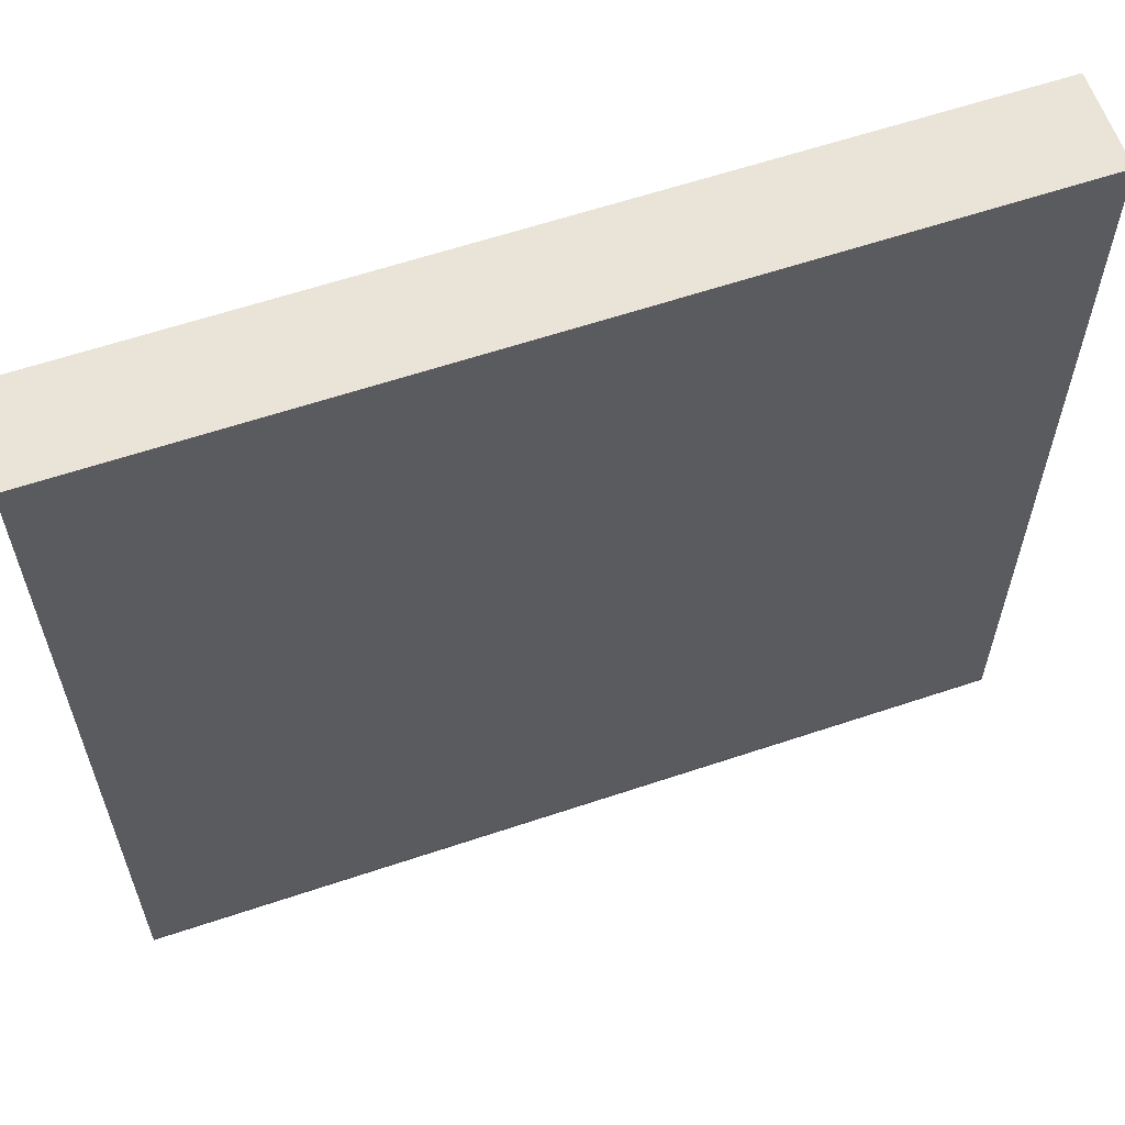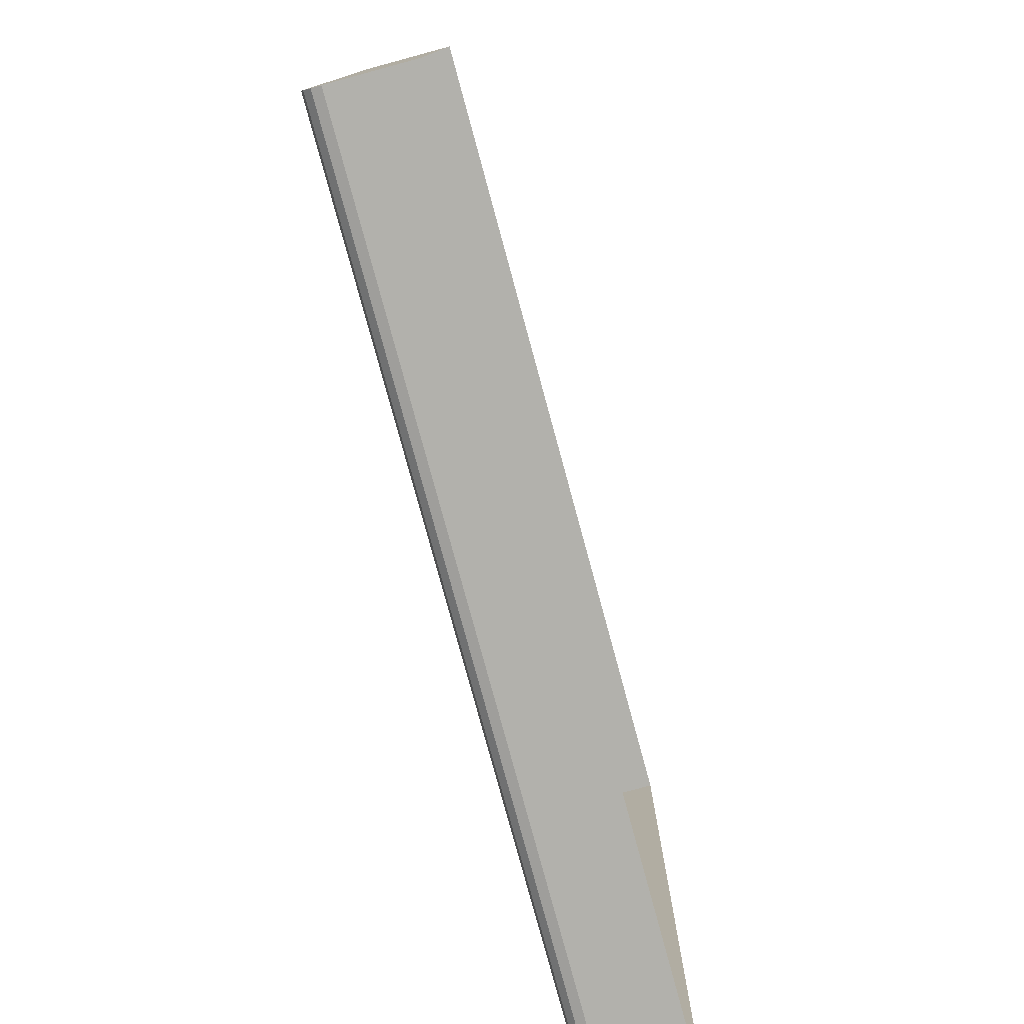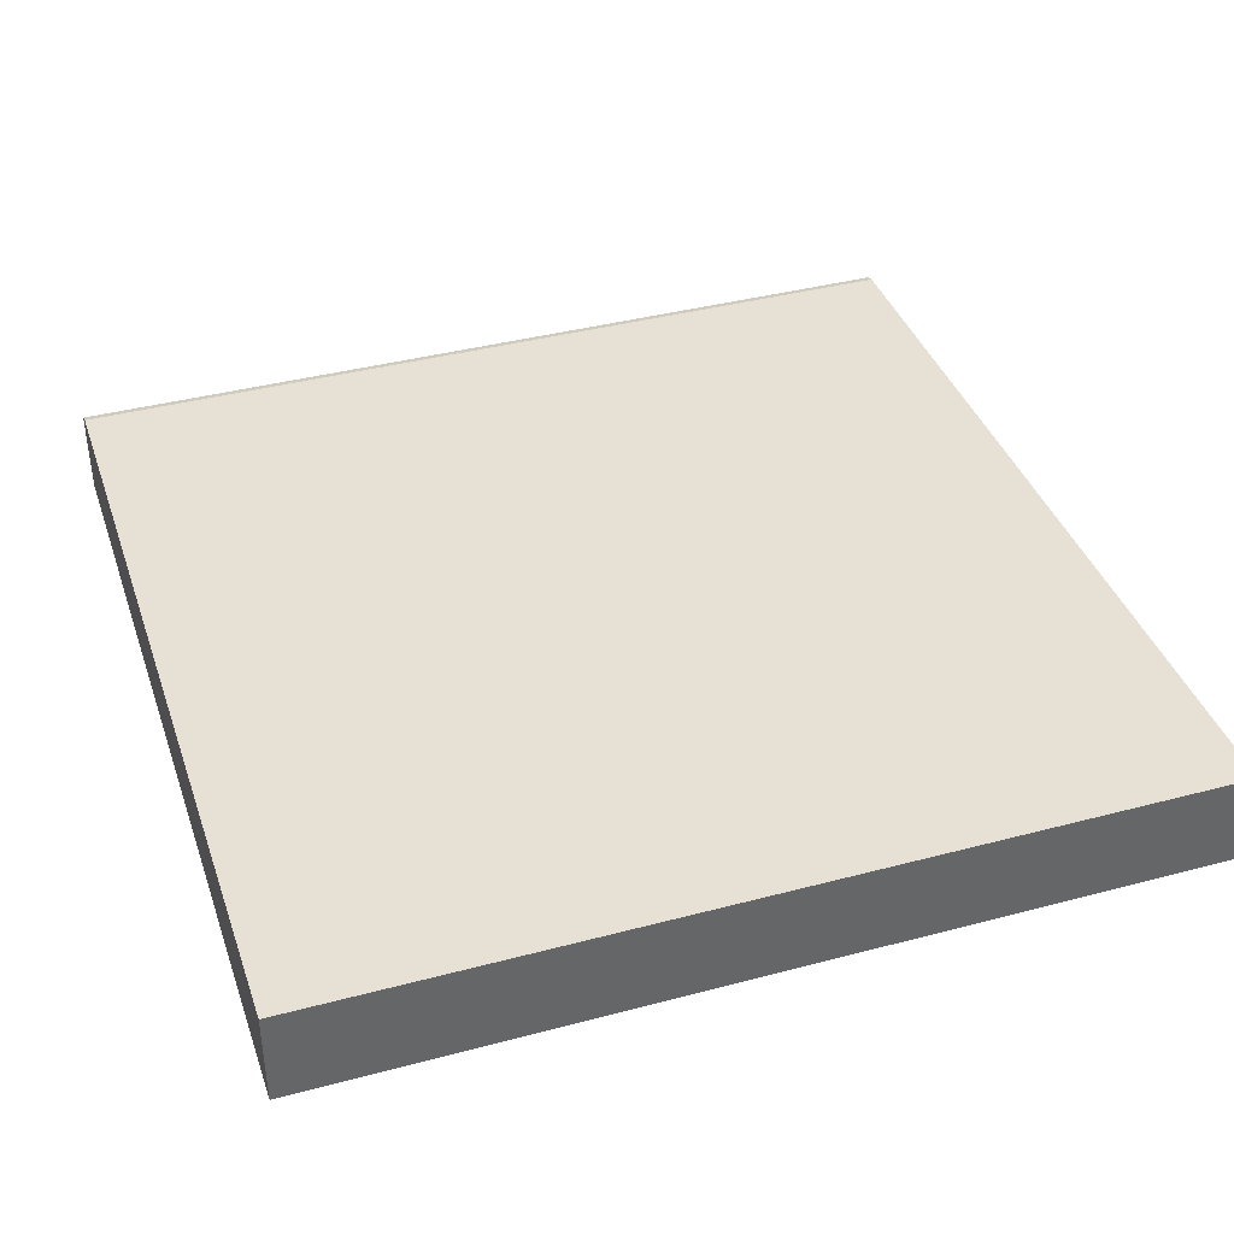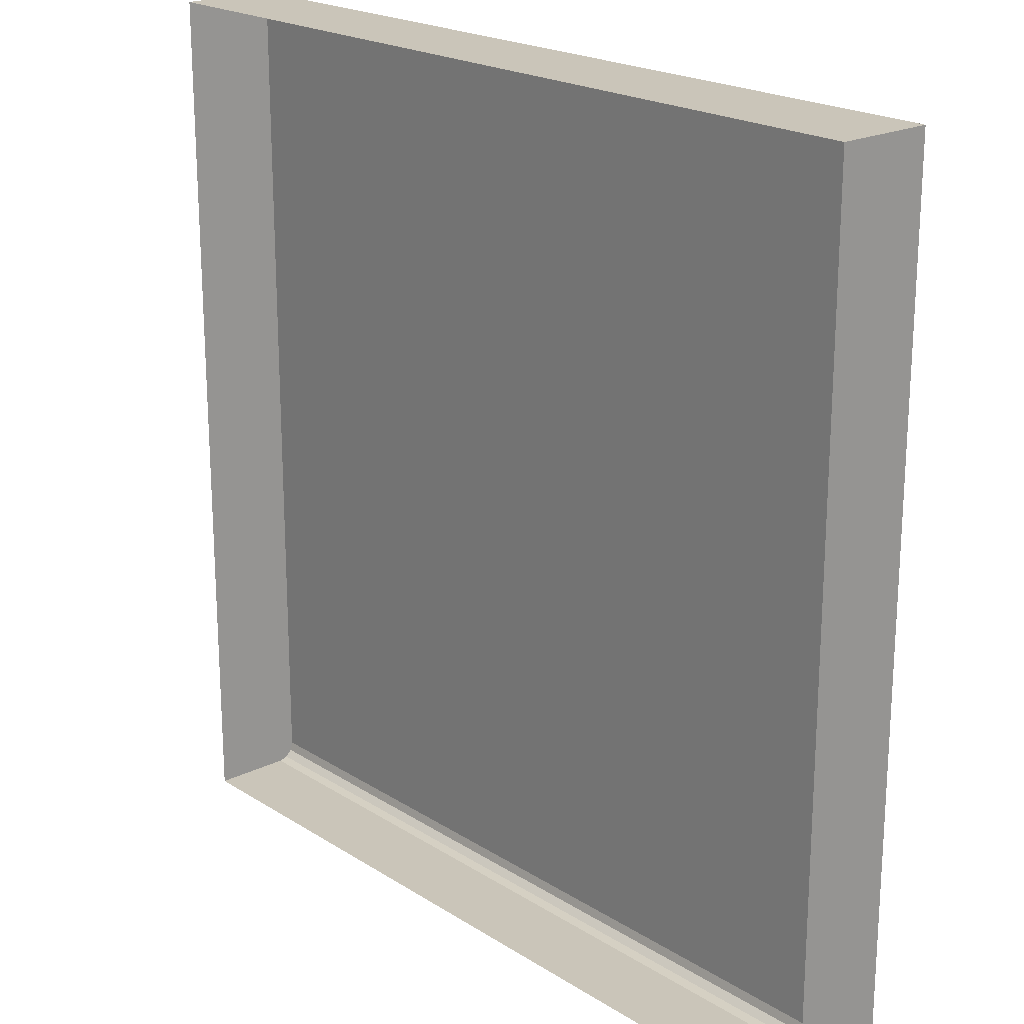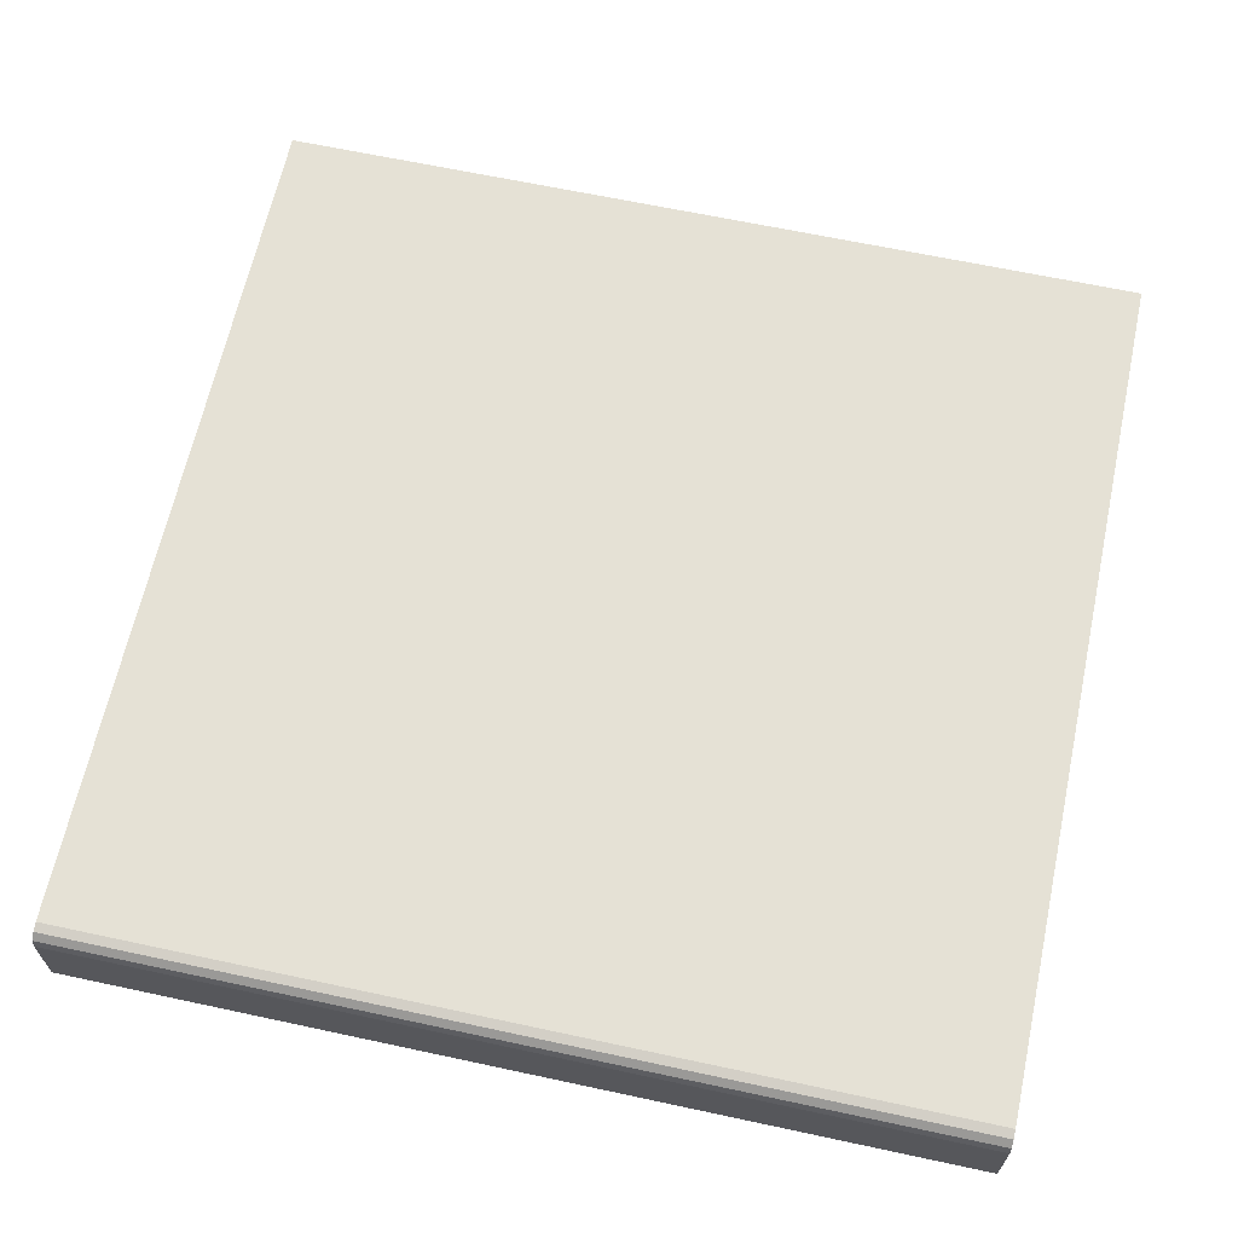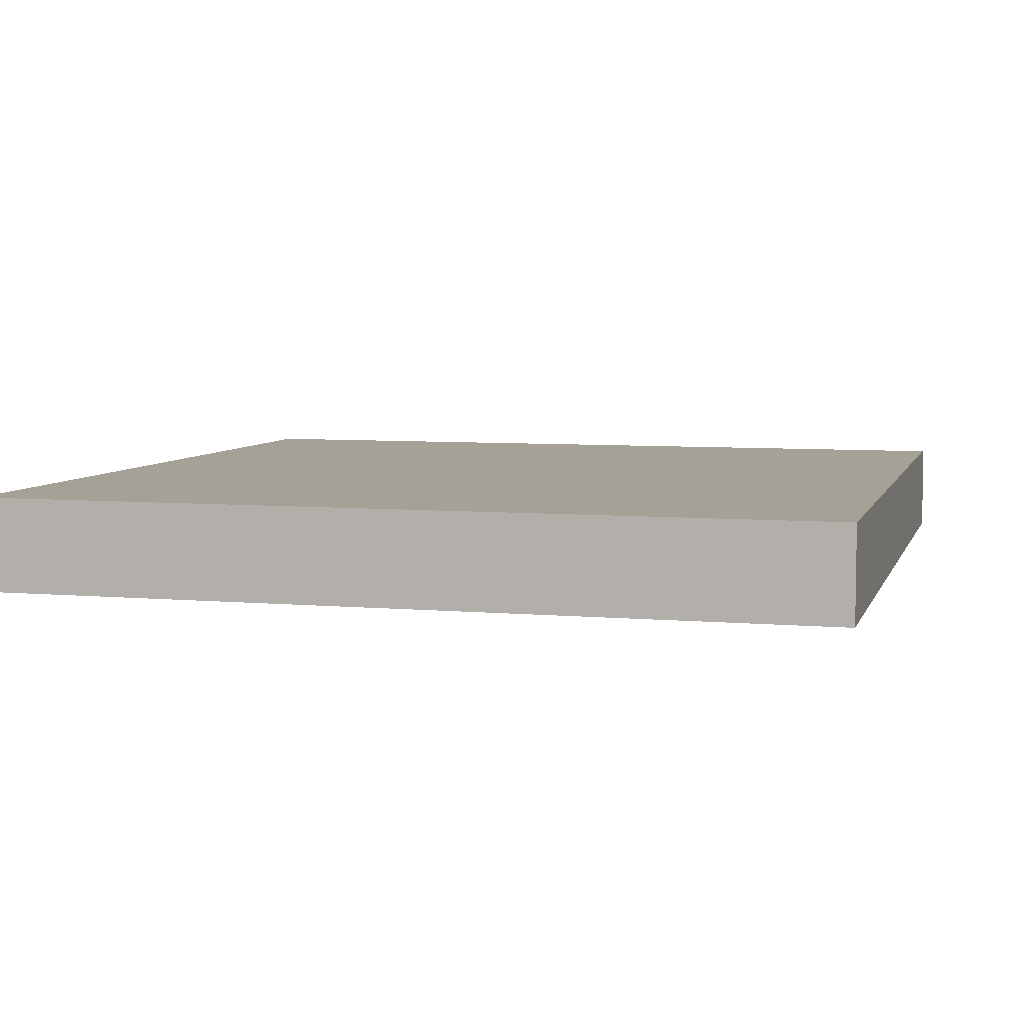
<metadata>
{"format":"obj","ext":"obj","renderer":"f3d","projection":"perspective","resolution":1024,"background":"white","views":[{"elev":61.1,"azim":161.1,"up":"+Z"},{"elev":-78.9,"azim":-74.8,"up":"+Z"},{"elev":39.2,"azim":-18.3,"up":"+Y"},{"elev":20.7,"azim":48.6,"up":"+Z"},{"elev":65.0,"azim":-167.8,"up":"+Y"},{"elev":6.1,"azim":15.0,"up":"+Y"}]}
</metadata>
<code>
o Map.04_Plane.017
v -0.5 0.09927 -0.4973
v -0.5 0.08927 -0.5
v -0.5 0.1093 -0.48
v -0.5 0 -0.3
v -0.5 0.1093 0.5
v -0.5 0.1093 -0.3
v -0.5 0 -0.5
v 0.5 0.08927 -0.5
v 0.5 0 -0.5
v 0.5 -0 0.5
v -0.5 -0 0.5
v 0.5 0.1066 -0.49
v -0.5 0.1066 -0.49
v 0.5 0.09927 -0.4973
v 0.5 0.1093 -0.48
v 0.5 0.1093 0.5
v 0.5 0.1093 -0.3
v 0.5 0 -0.3
f 1 2 3
f 4 5 6
f 7 8 9
f 10 5 11
f 12 1 13
f 14 2 1
f 14 12 15
f 2 7 3
f 7 4 3
f 4 6 3
f 3 13 1
f 4 11 5
f 7 2 8
f 10 16 5
f 12 14 1
f 14 8 2
f 17 18 15
f 18 9 15
f 9 8 15
f 8 14 15
f 6 15 3
f 18 16 10
f 5 17 6
f 15 13 3
f 6 17 15
f 18 17 16
f 5 16 17
f 15 12 13

</code>
